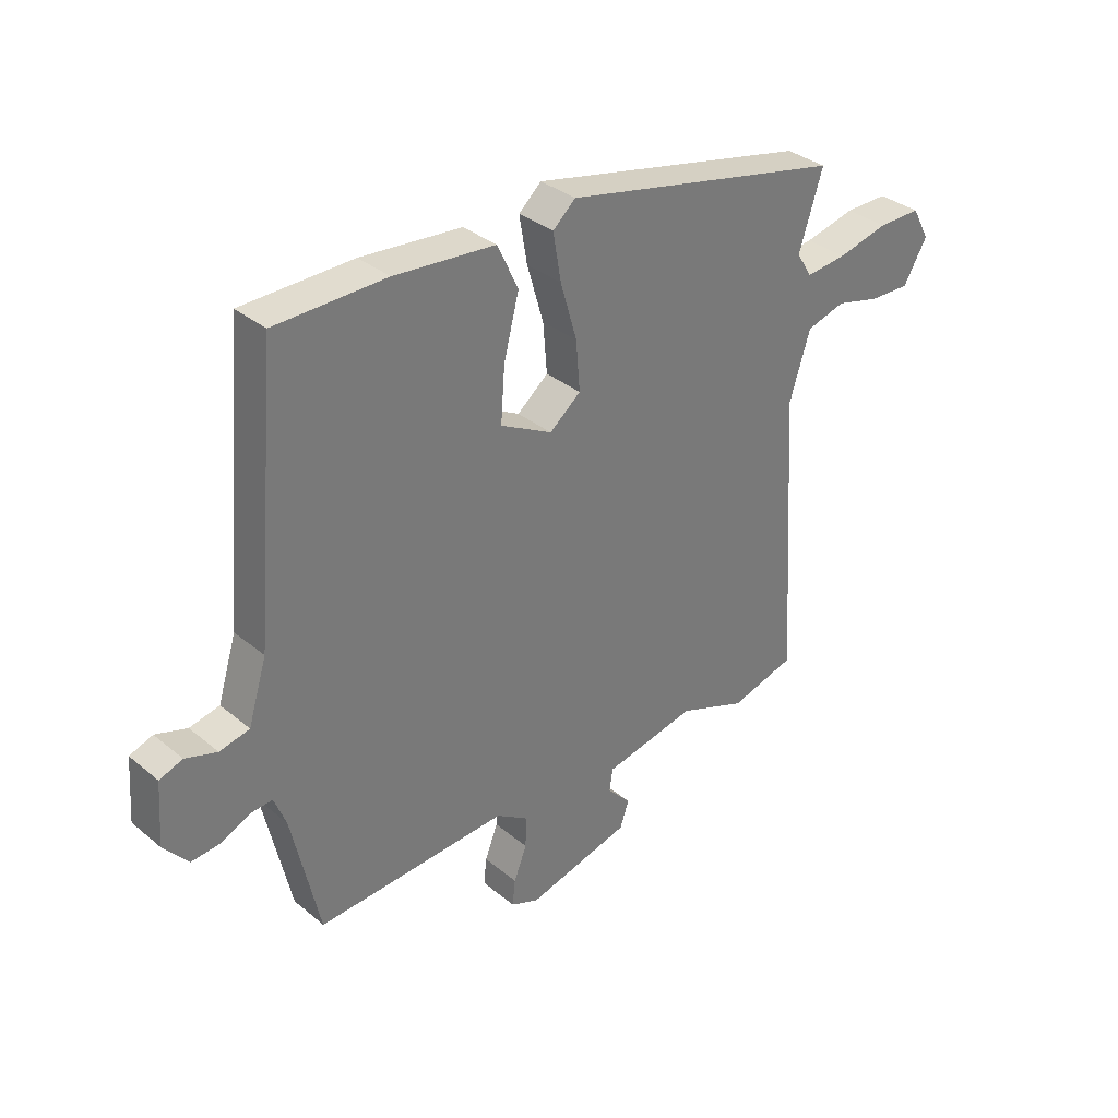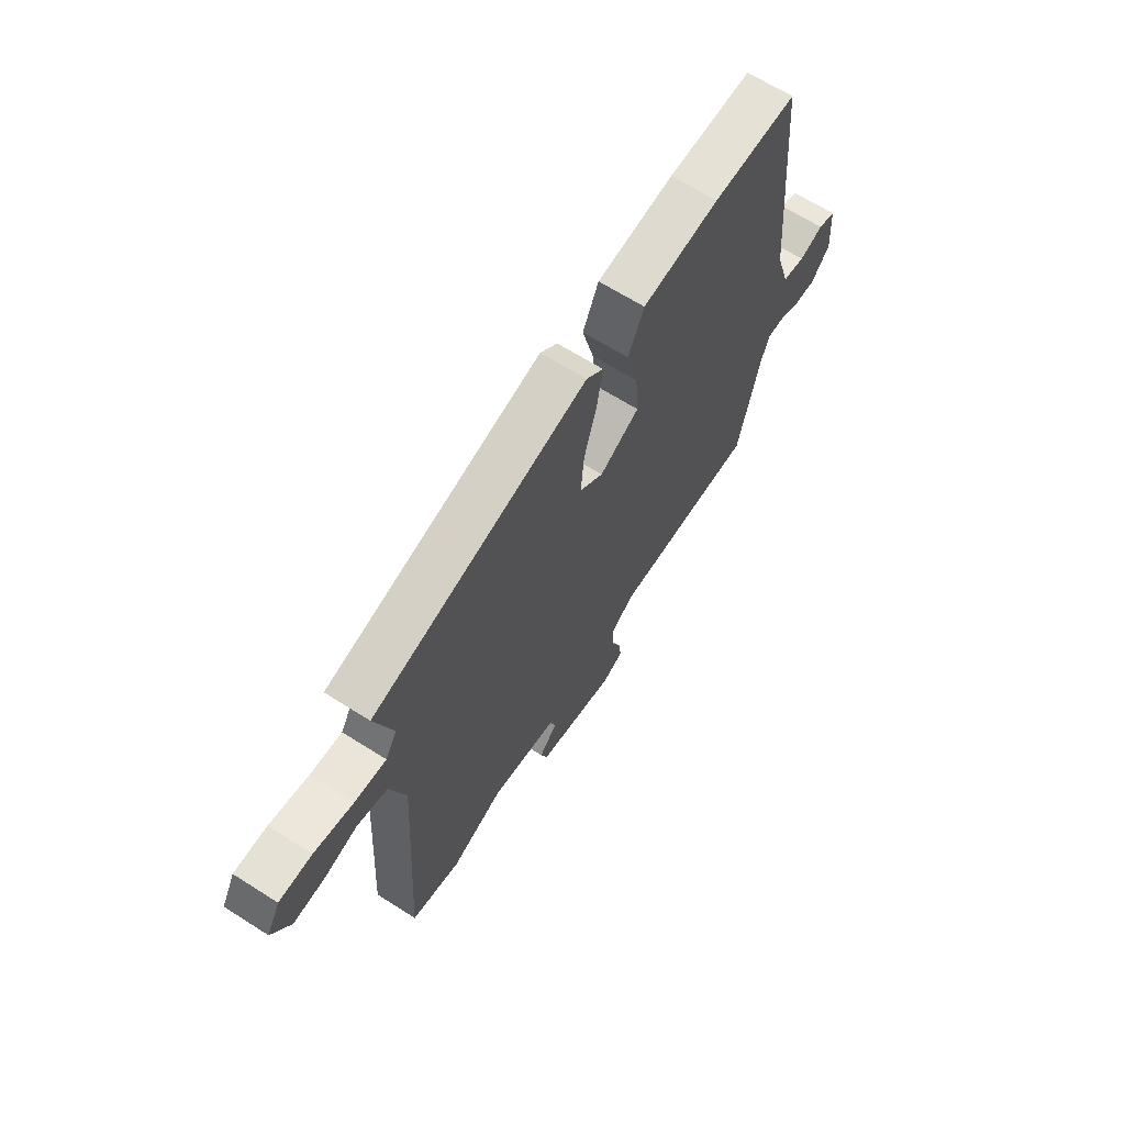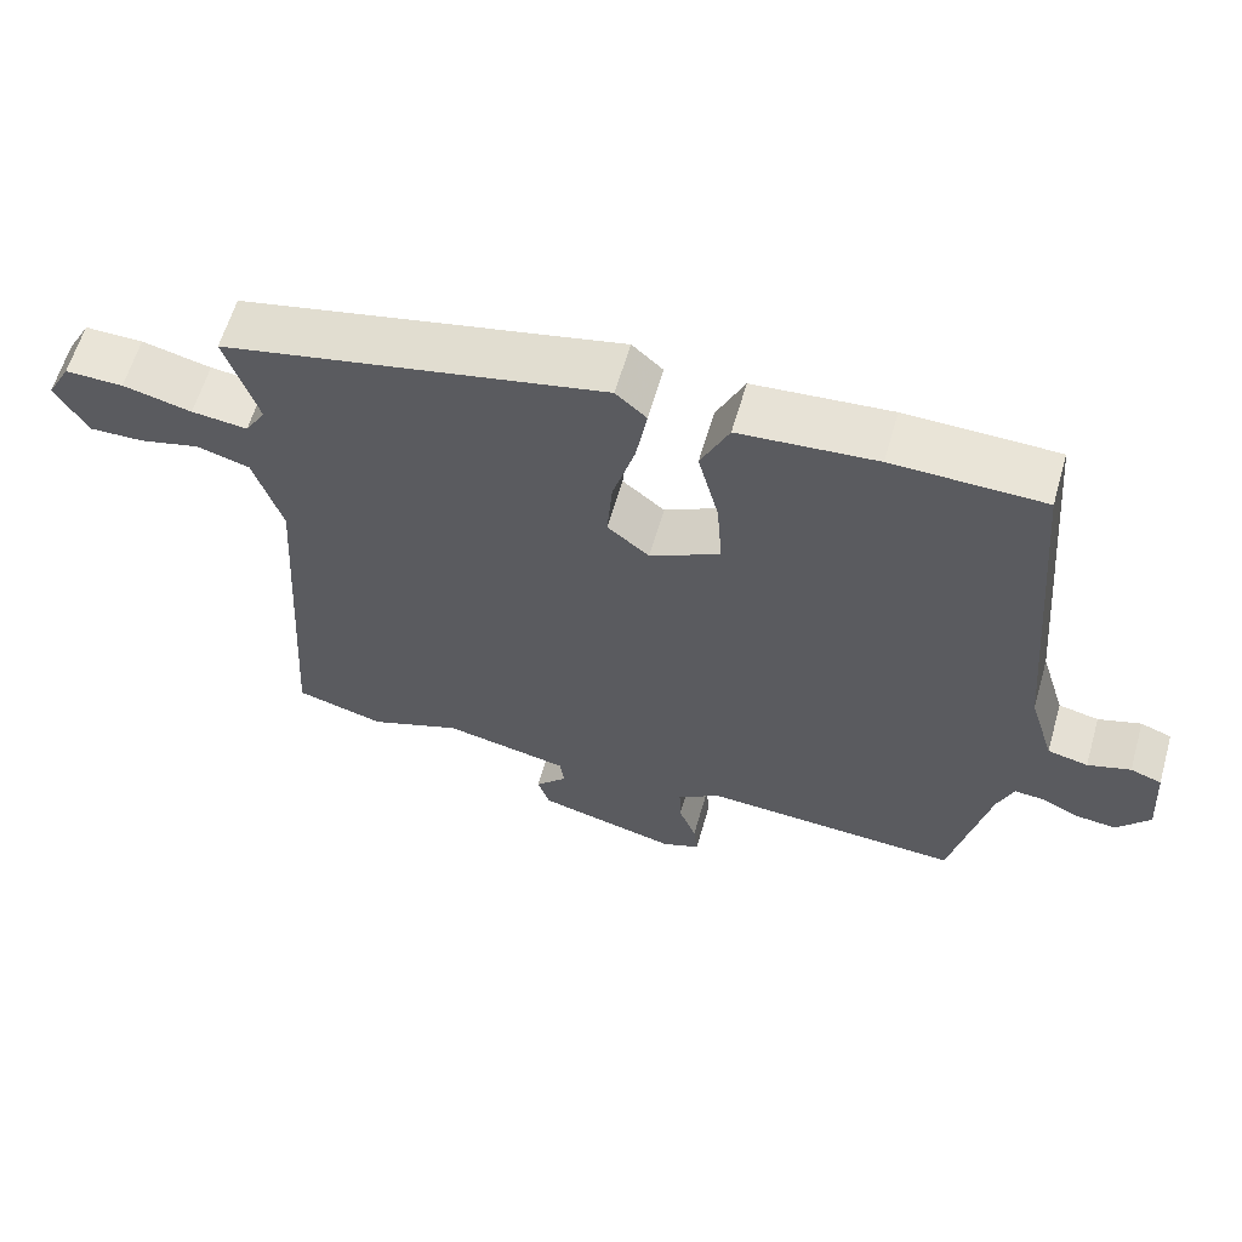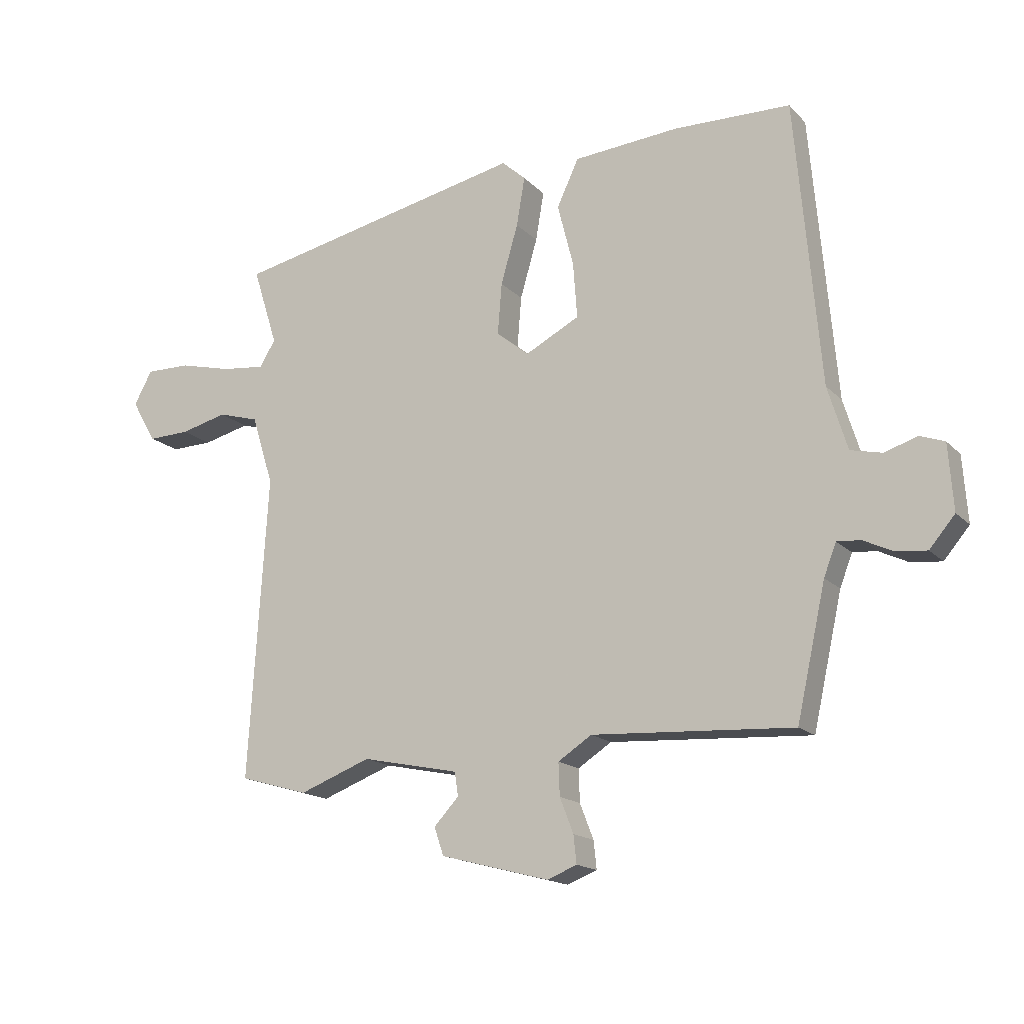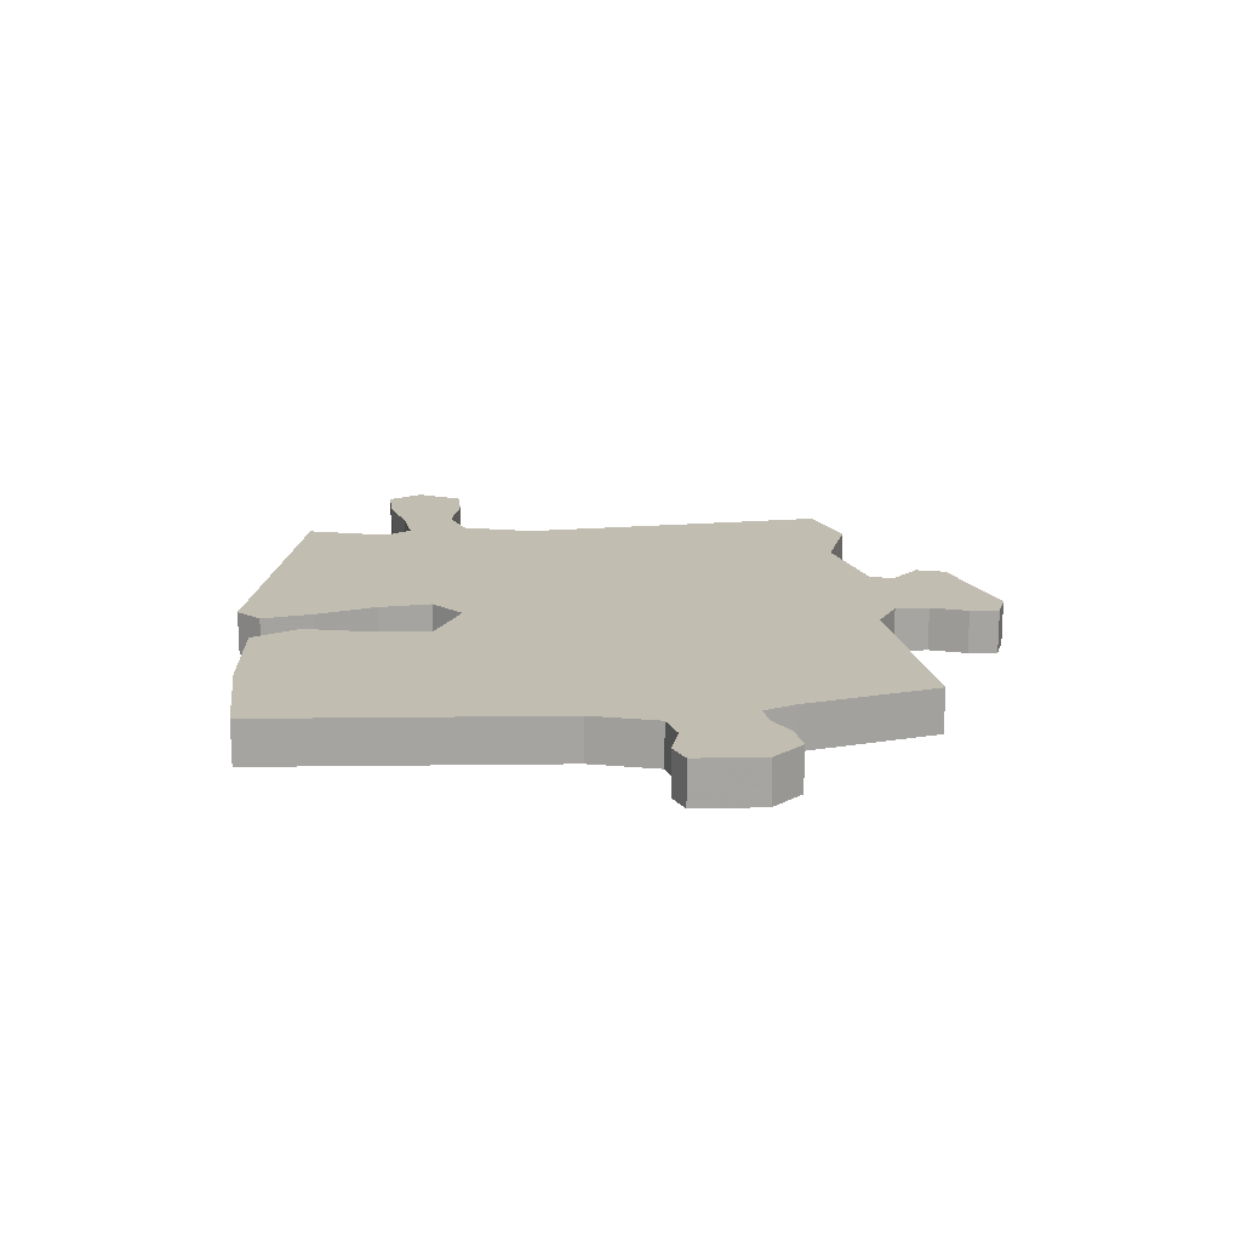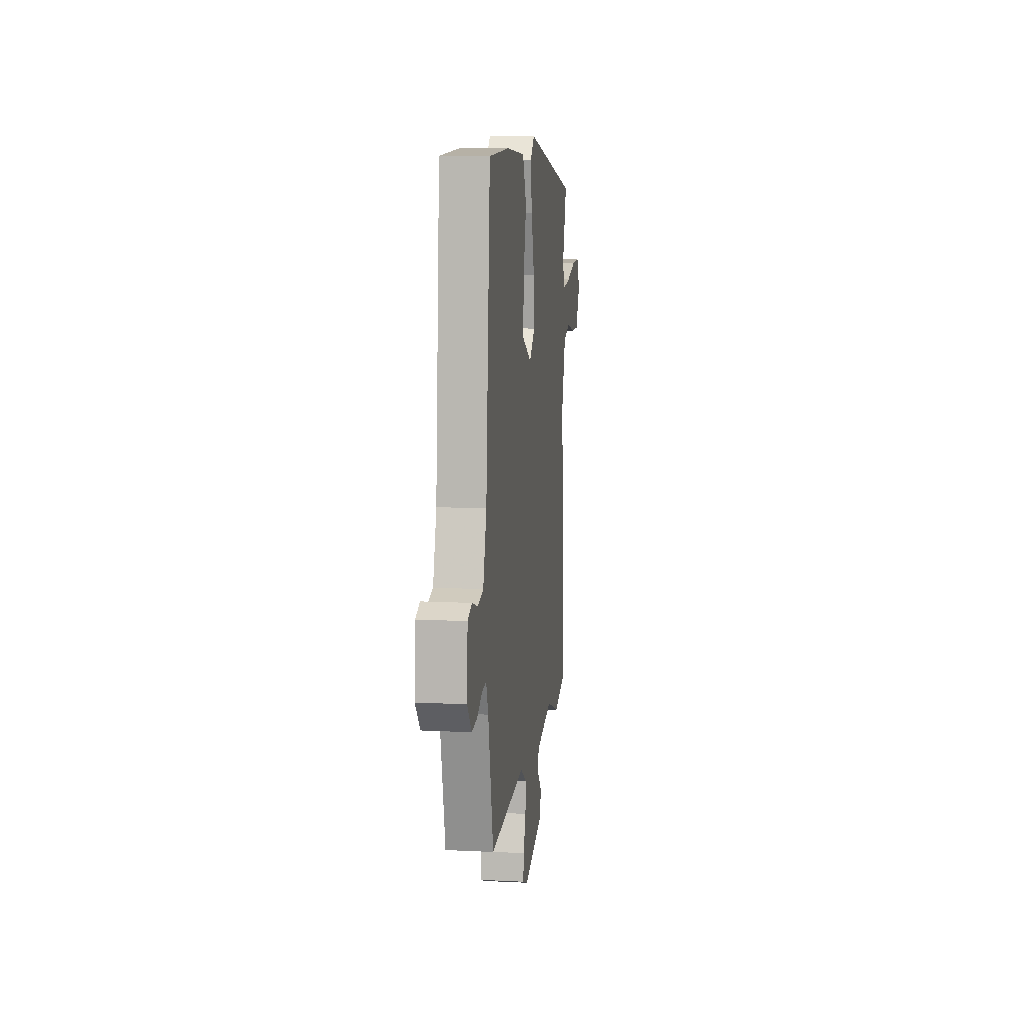
<metadata>
{"format":"obj","ext":"obj","renderer":"f3d","projection":"perspective","resolution":1024,"background":"white","views":[{"elev":33.9,"azim":138.1,"up":"+Z"},{"elev":65.9,"azim":-57.5,"up":"+Z"},{"elev":61.2,"azim":16.1,"up":"+Z"},{"elev":-16.2,"azim":28.0,"up":"+Z"},{"elev":16.7,"azim":83.5,"up":"+Y"},{"elev":11.0,"azim":97.2,"up":"+Z"}]}
</metadata>
<code>
v -0.397 0.07 -0.529
v -0.513 0.07 -0.496
v -0.481 0.07 0.017
v -0.518 0.07 0.135
v -0.587 0.07 0.155
v -0.666 0.07 0.135
v -0.737 0.07 0.133
v -0.779 0.07 0.205
v -0.748 0.07 0.262
v -0.672 0.07 0.261
v -0.582 0.07 0.239
v -0.509 0.07 0.231
v -0.482 0.07 0.275
v -0.524 0.07 0.408
v -0.026 0.07 0.515
v 0.014 0.07 0.479
v 0 0.07 0.396
v -0.029 0.07 0.296
v -0.036 0.07 0.209
v 0.019 0.07 0.164
v 0.111 0.07 0.212
v 0.104 0.07 0.307
v 0.077 0.07 0.413
v 0.114 0.07 0.492
v 0.293 0.07 0.507
v 0.49 0.07 0.503
v 0.532 0.07 0.023
v 0.565 0.07 -0.084
v 0.618 0.07 -0.096
v 0.674 0.07 -0.078
v 0.715 0.07 -0.093
v 0.723 0.07 -0.204
v 0.68 0.07 -0.255
v 0.628 0.07 -0.25
v 0.578 0.07 -0.226
v 0.538 0.07 -0.223
v 0.517 0.07 -0.277
v 0.468 0.07 -0.498
v 0.129 0.07 -0.479
v 0.072 0.07 -0.516
v 0.074 0.07 -0.571
v 0.097 0.07 -0.63
v 0.102 0.07 -0.677
v 0.052 0.07 -0.697
v -0.132 0.07 -0.649
v -0.148 0.07 -0.602
v -0.106 0.07 -0.557
v -0.112 0.07 -0.517
v -0.276 0.07 -0.483
v -0.397 0 -0.529
v -0.513 0 -0.496
v -0.481 0 0.017
v -0.518 0 0.135
v -0.587 0 0.155
v -0.666 0 0.135
v -0.737 0 0.133
v -0.779 0 0.205
v -0.748 0 0.262
v -0.672 0 0.261
v -0.582 0 0.239
v -0.509 0 0.231
v -0.482 0 0.275
v -0.524 0 0.408
v -0.026 0 0.515
v 0.014 0 0.479
v 0 0 0.396
v -0.029 0 0.296
v -0.036 0 0.209
v 0.019 0 0.164
v 0.111 0 0.212
v 0.104 0 0.307
v 0.077 0 0.413
v 0.114 0 0.492
v 0.293 0 0.507
v 0.49 0 0.503
v 0.532 0 0.023
v 0.565 0 -0.084
v 0.618 0 -0.096
v 0.674 0 -0.078
v 0.715 0 -0.093
v 0.723 0 -0.204
v 0.68 0 -0.255
v 0.628 0 -0.25
v 0.578 0 -0.226
v 0.538 0 -0.223
v 0.517 0 -0.277
v 0.468 0 -0.498
v 0.129 0 -0.479
v 0.072 0 -0.516
v 0.074 0 -0.571
v 0.097 0 -0.63
v 0.102 0 -0.677
v 0.052 0 -0.697
v -0.132 0 -0.649
v -0.148 0 -0.602
v -0.106 0 -0.557
v -0.112 0 -0.517
v -0.276 0 -0.483
f 44 45 46 47
f 44 47 48
f 41 42 43 44
f 40 41 44 48
f 39 40 48 49
f 37 38 39
f 36 37 39 49
f 32 33 34 35
f 32 35 36
f 29 30 31 32
f 28 29 32 36
f 27 28 36 49
f 22 23 24 25
f 21 22 25 26
f 15 16 17 18
f 13 14 15 18
f 12 13 18 19
f 8 9 10 11
f 8 11 12
f 5 6 7 8
f 5 8 12 19
f 49 1 2 3
f 49 3 4
f 21 26 27 49
f 20 21 49
f 20 49 4
f 4 5 19 20
f 96 95 94 93
f 97 96 93
f 93 92 91 90
f 97 93 90 89
f 98 97 89 88
f 88 87 86
f 98 88 86 85
f 84 83 82 81
f 85 84 81
f 81 80 79 78
f 85 81 78 77
f 98 85 77 76
f 74 73 72 71
f 75 74 71 70
f 67 66 65 64
f 67 64 63 62
f 68 67 62 61
f 60 59 58 57
f 61 60 57
f 57 56 55 54
f 68 61 57 54
f 52 51 50 98
f 53 52 98
f 98 76 75 70
f 98 70 69
f 53 98 69
f 69 68 54 53
f 1 50 51 2
f 2 51 52 3
f 3 52 53 4
f 4 53 54 5
f 5 54 55 6
f 6 55 56 7
f 7 56 57 8
f 8 57 58 9
f 9 58 59 10
f 10 59 60 11
f 11 60 61 12
f 12 61 62 13
f 13 62 63 14
f 14 63 64 15
f 15 64 65 16
f 16 65 66 17
f 17 66 67 18
f 18 67 68 19
f 19 68 69 20
f 20 69 70 21
f 21 70 71 22
f 22 71 72 23
f 23 72 73 24
f 24 73 74 25
f 25 74 75 26
f 26 75 76 27
f 27 76 77 28
f 28 77 78 29
f 29 78 79 30
f 30 79 80 31
f 31 80 81 32
f 32 81 82 33
f 33 82 83 34
f 34 83 84 35
f 35 84 85 36
f 36 85 86 37
f 37 86 87 38
f 38 87 88 39
f 39 88 89 40
f 40 89 90 41
f 41 90 91 42
f 42 91 92 43
f 43 92 93 44
f 44 93 94 45
f 45 94 95 46
f 46 95 96 47
f 47 96 97 48
f 48 97 98 49
f 49 98 50 1

</code>
